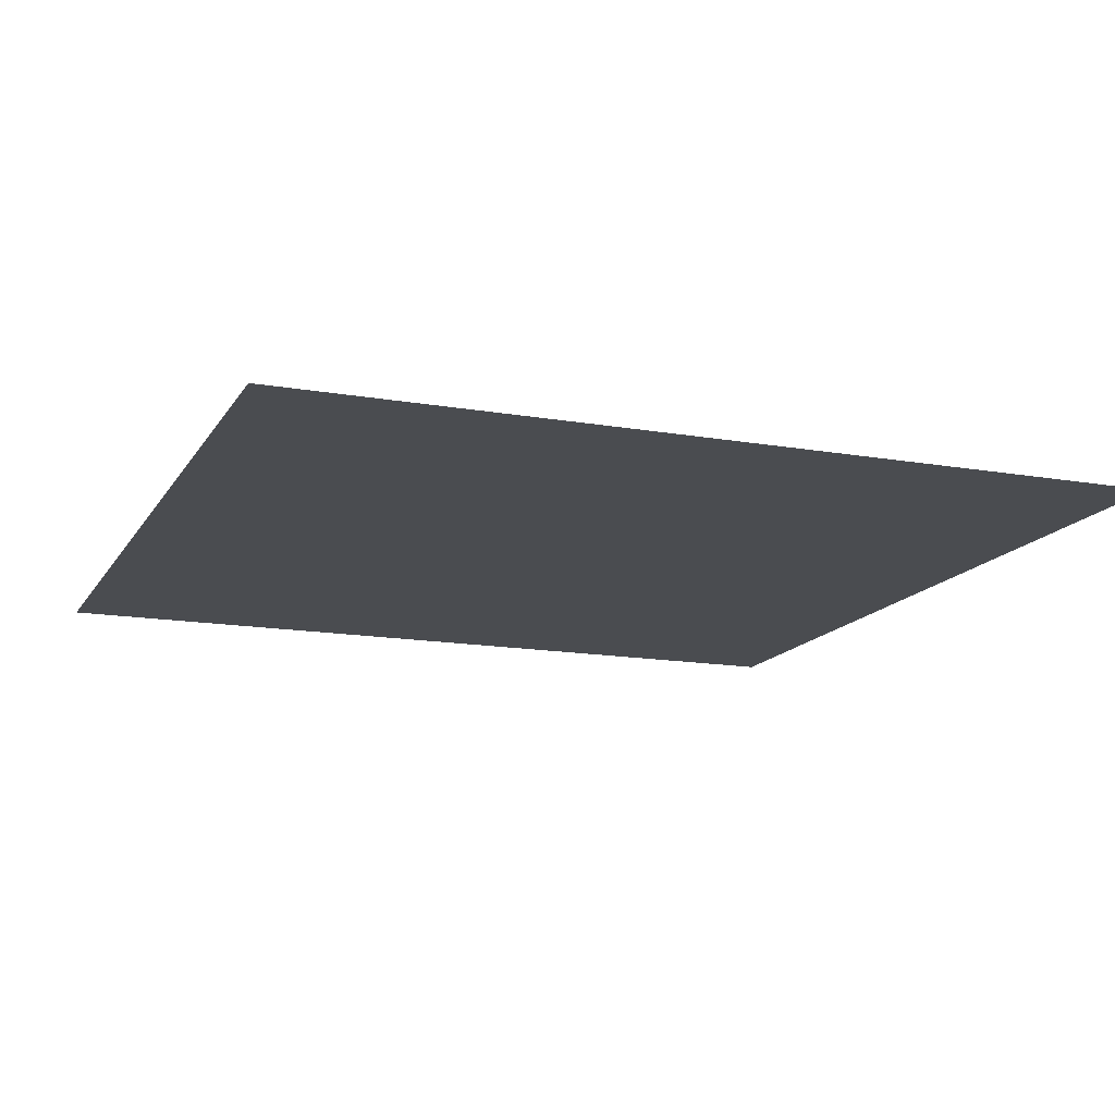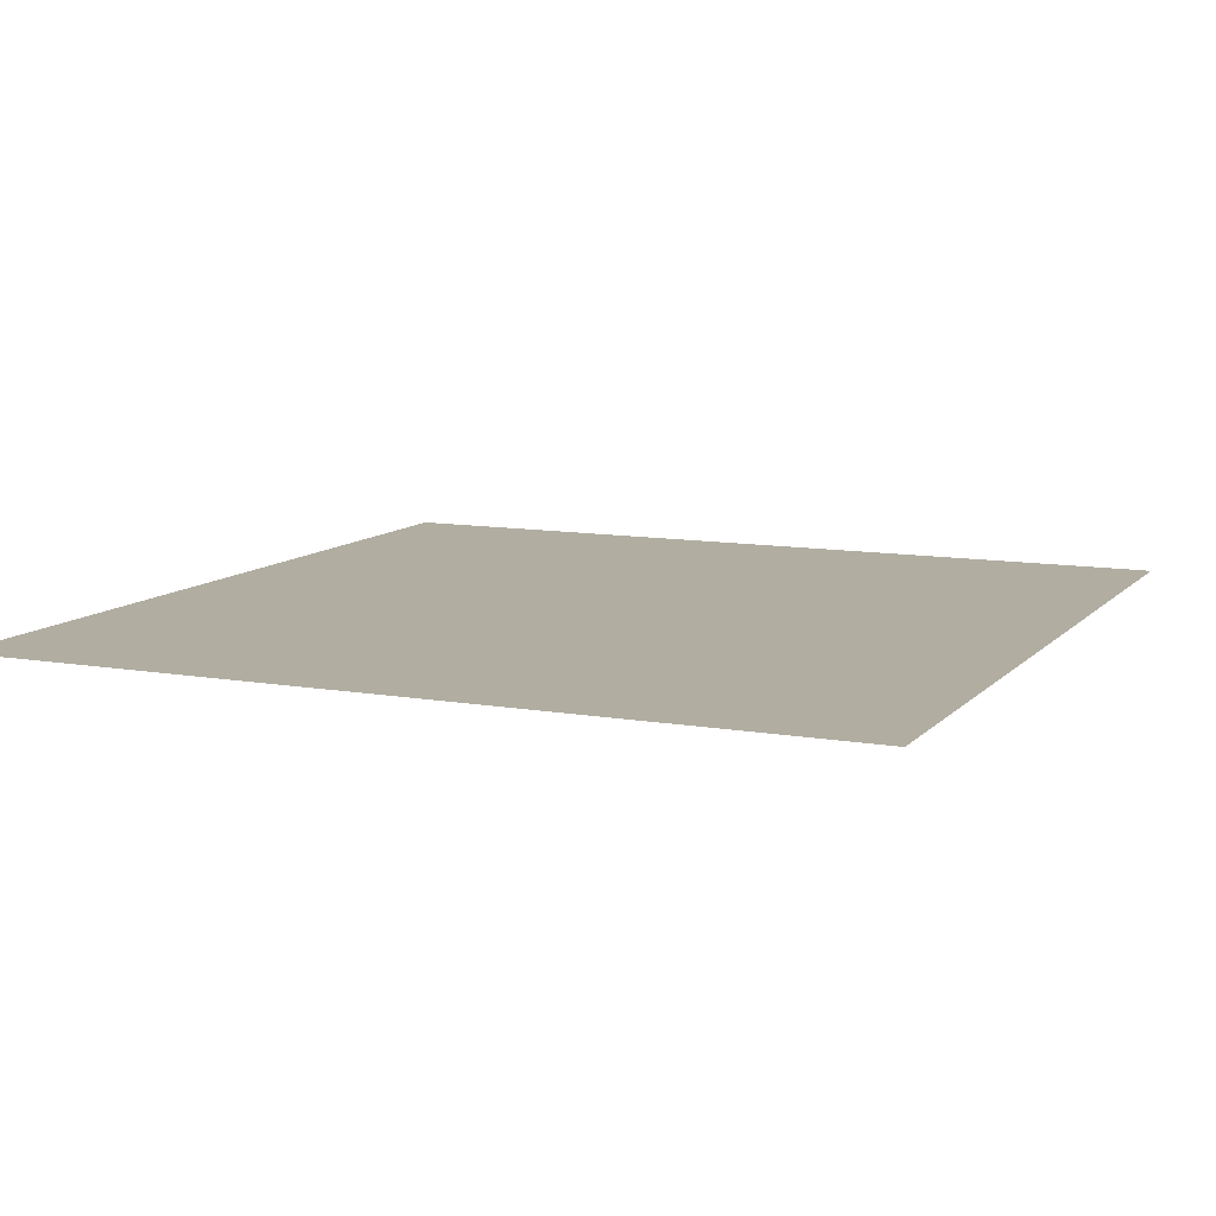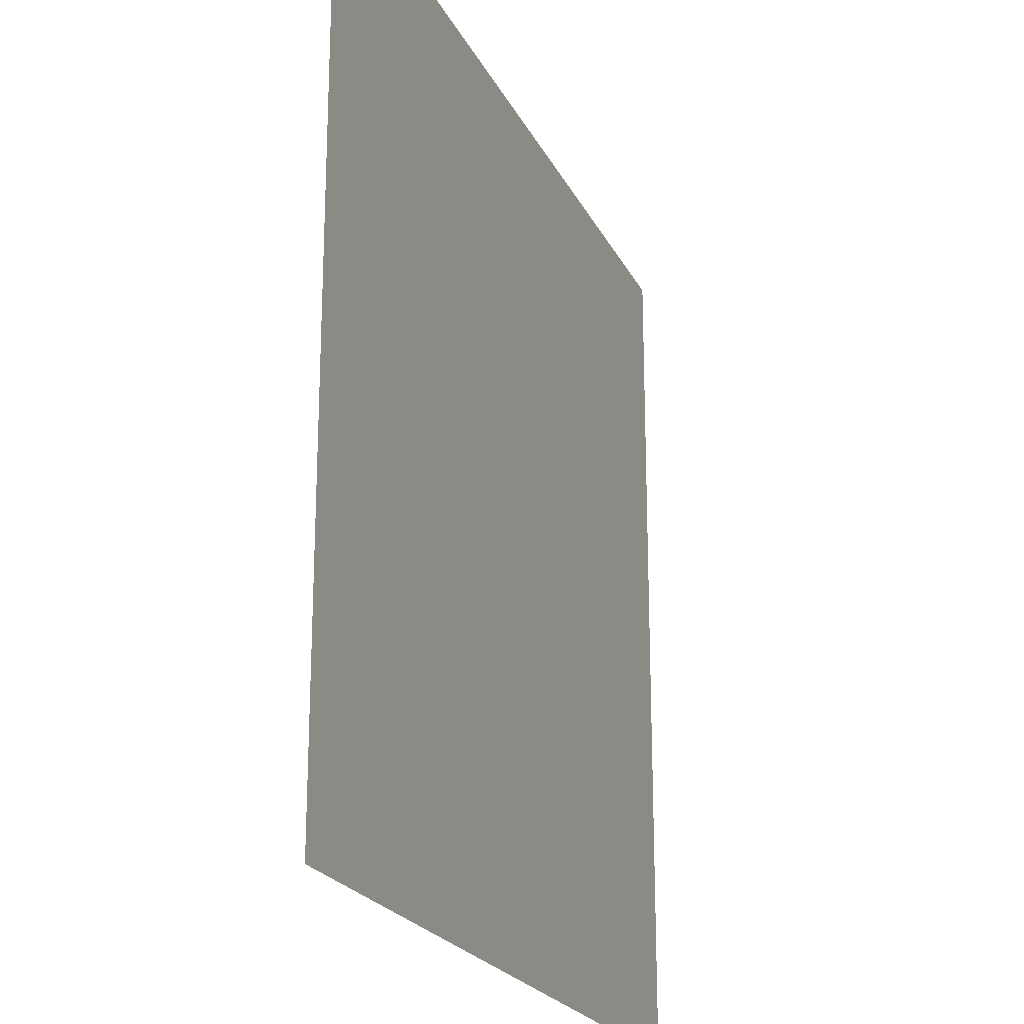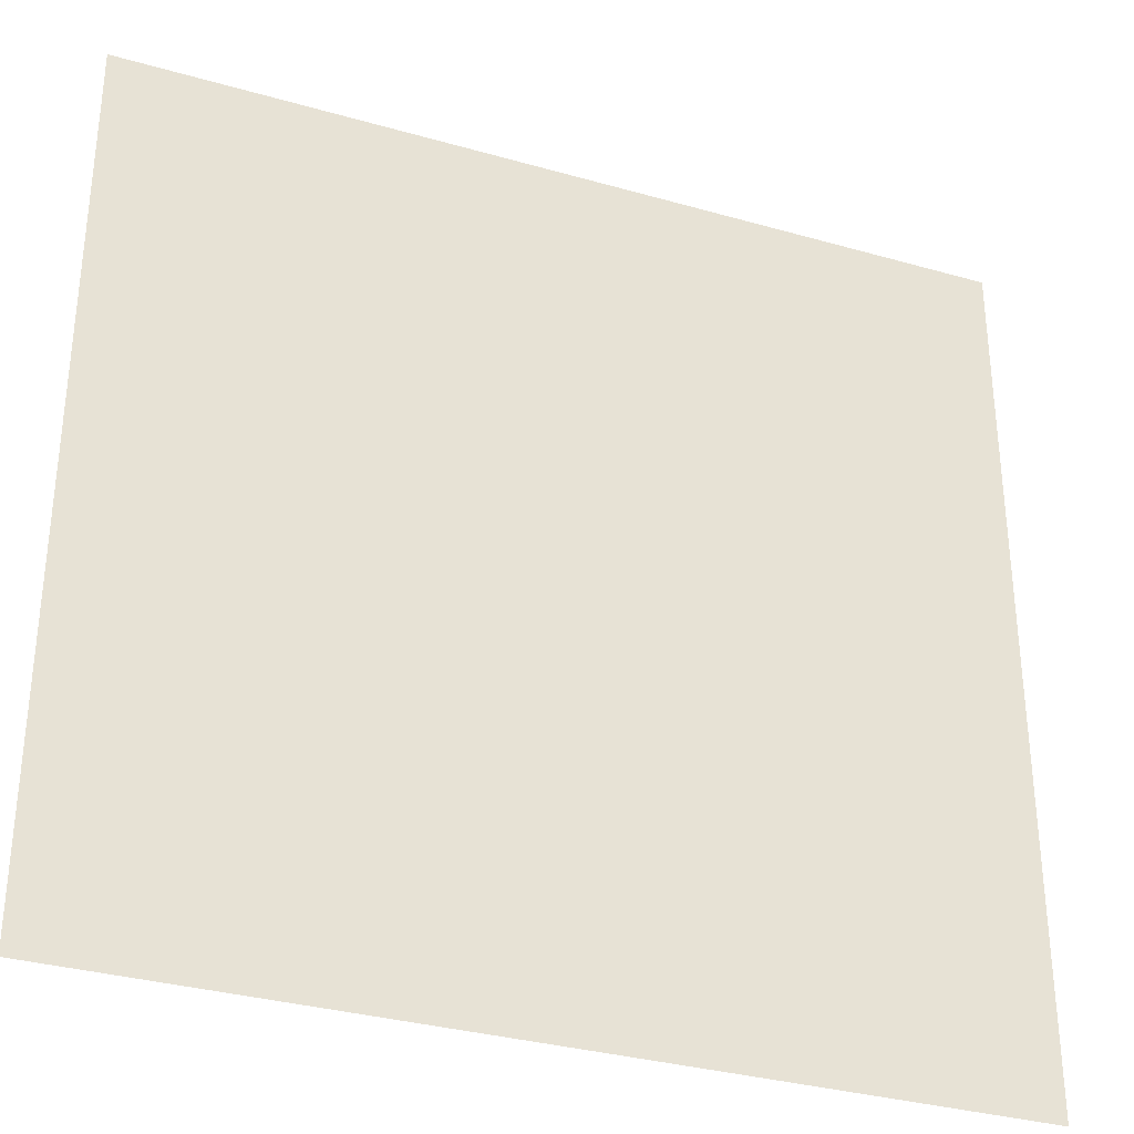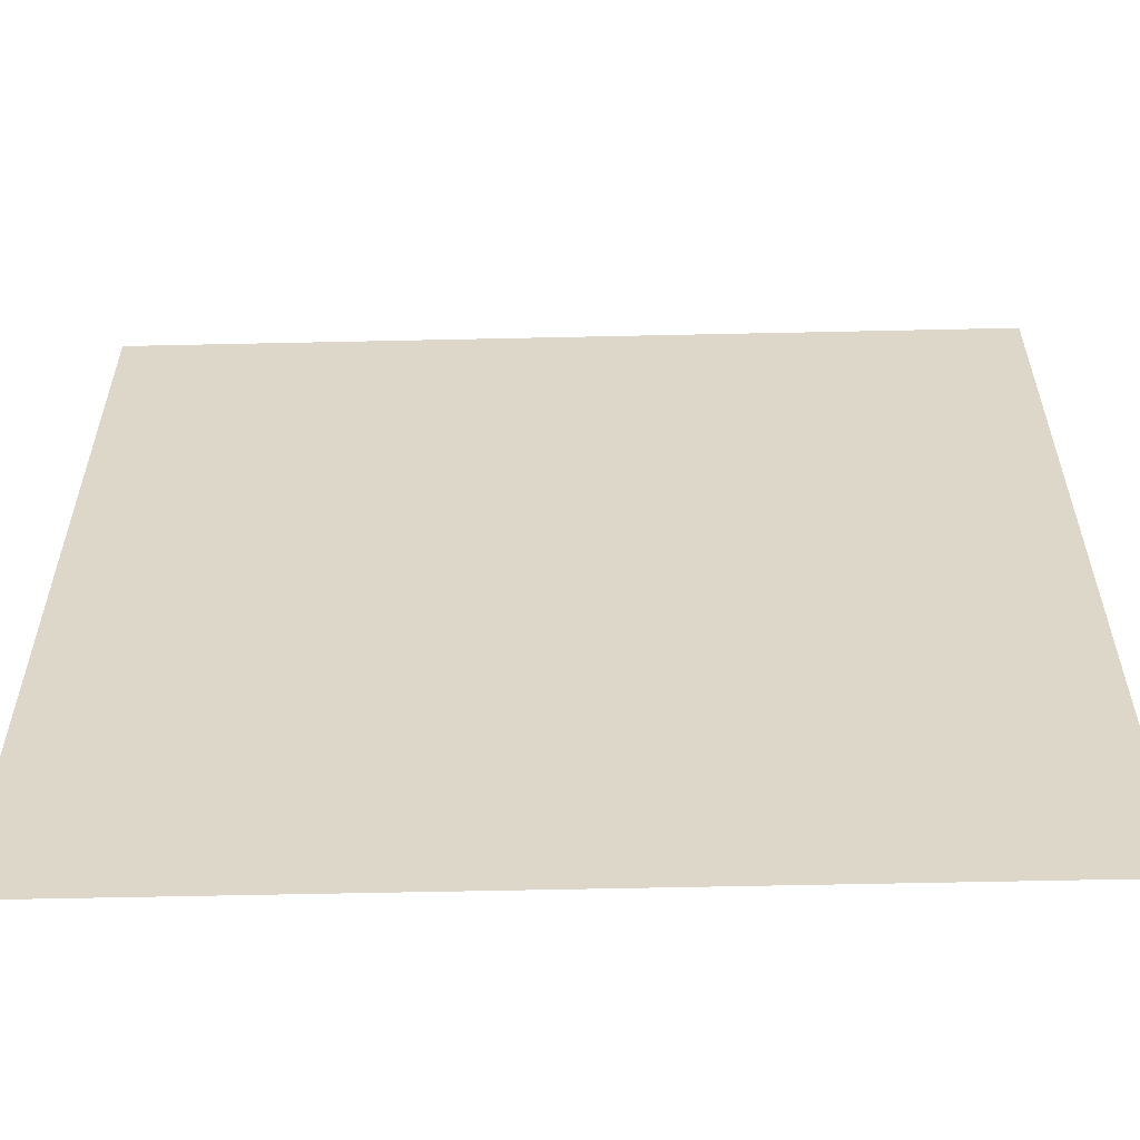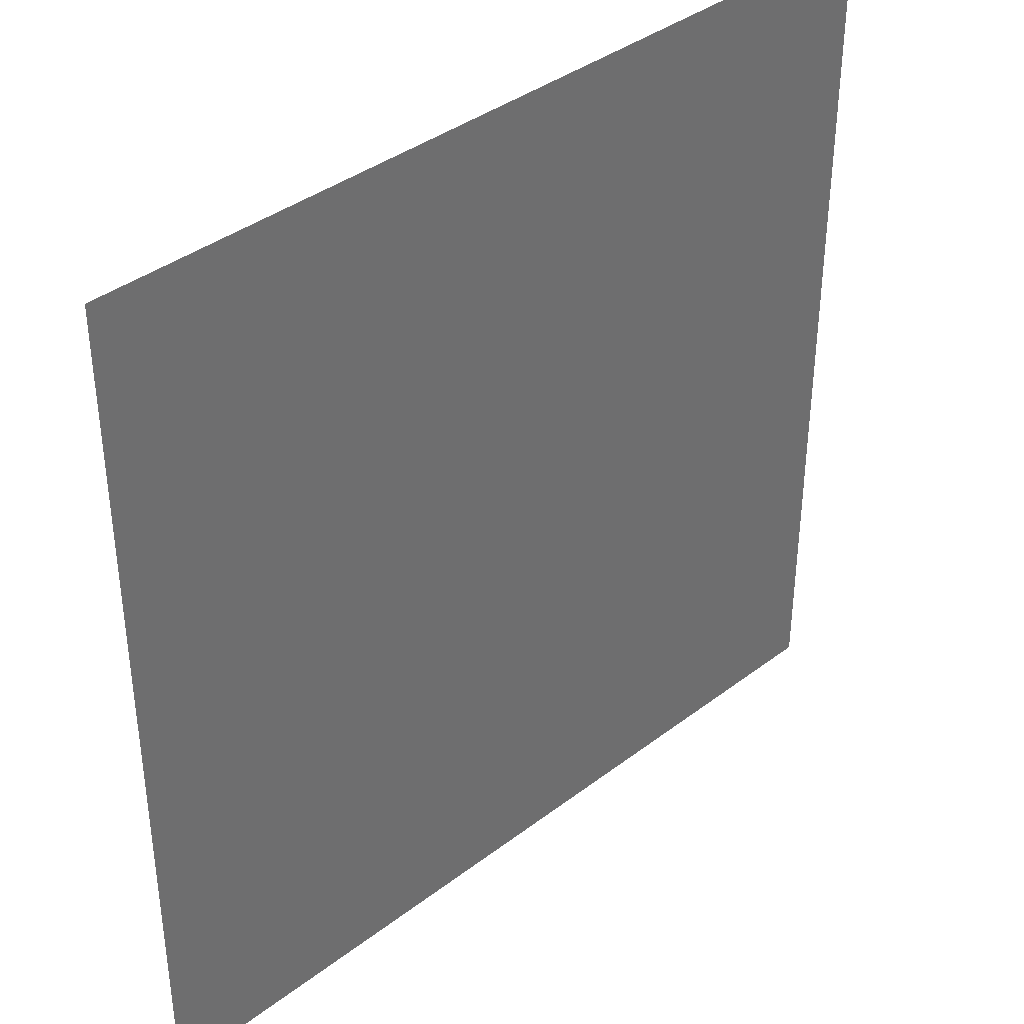
<metadata>
{"format":"obj","ext":"obj","renderer":"f3d","projection":"perspective","resolution":1024,"background":"white","views":[{"elev":-14.7,"azim":159.2,"up":"+Y"},{"elev":10.3,"azim":114.1,"up":"+Y"},{"elev":-21.6,"azim":-69.9,"up":"+Z"},{"elev":-33.1,"azim":158.5,"up":"+Z"},{"elev":-58.7,"azim":1.3,"up":"+Z"},{"elev":38.5,"azim":136.2,"up":"+Z"}]}
</metadata>
<code>
v  -60 0.5 -60
v  -60 0.5 60
v  60 0.5 60
v  60 0.5 -60
o Plane001
g Plane001
f 1 2 3 4

</code>
